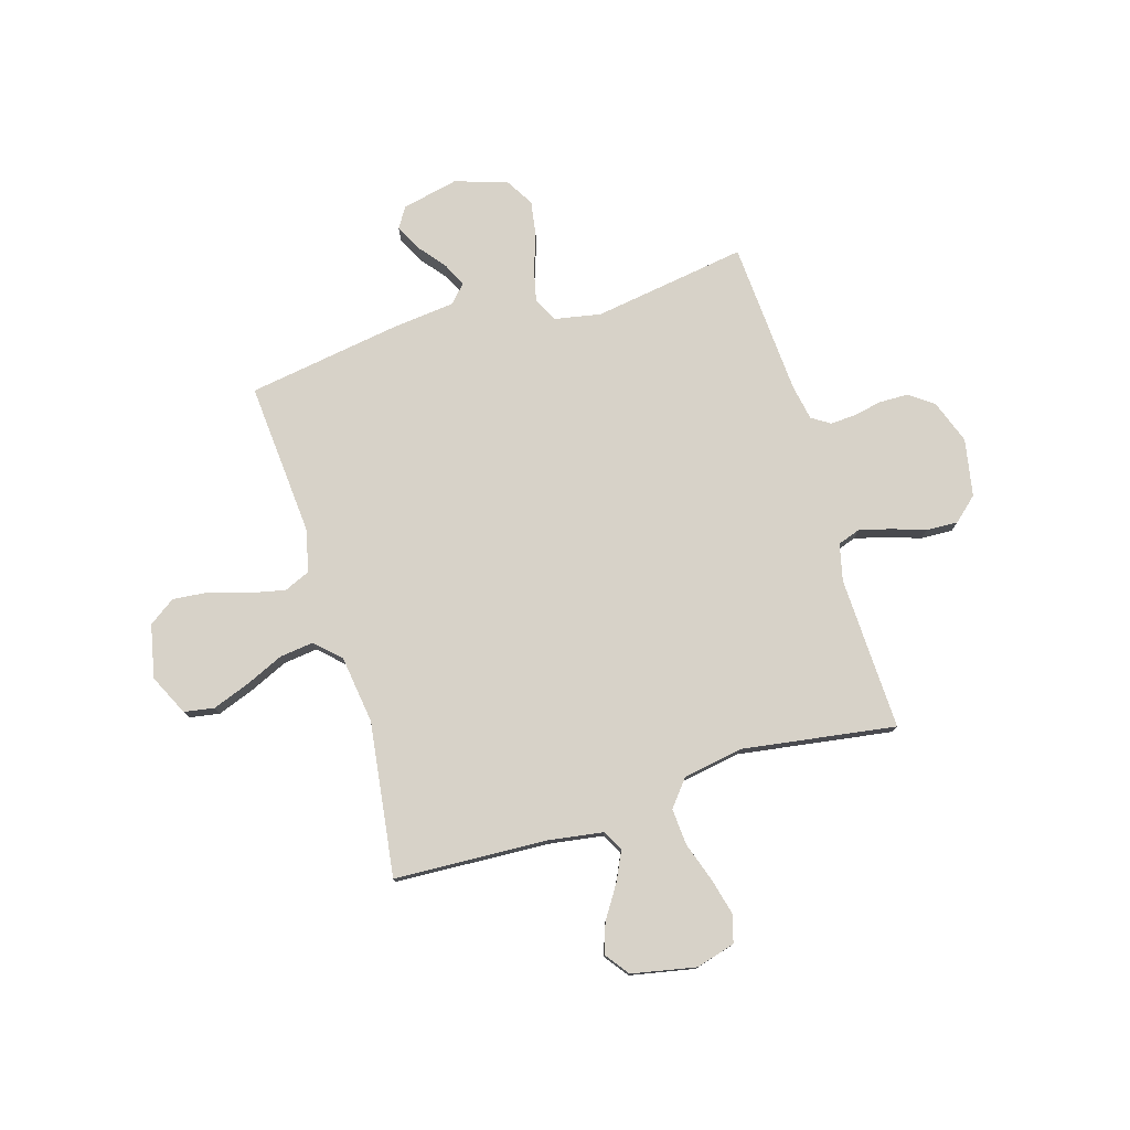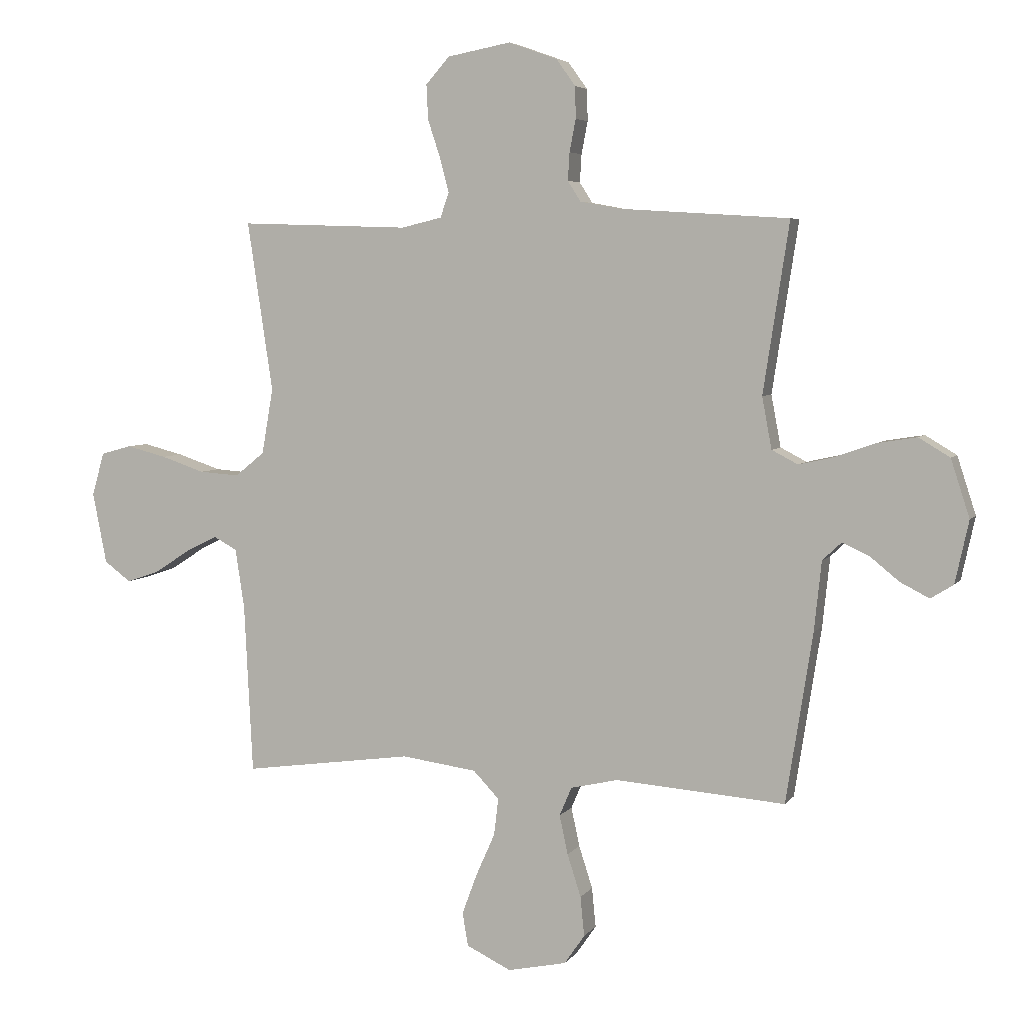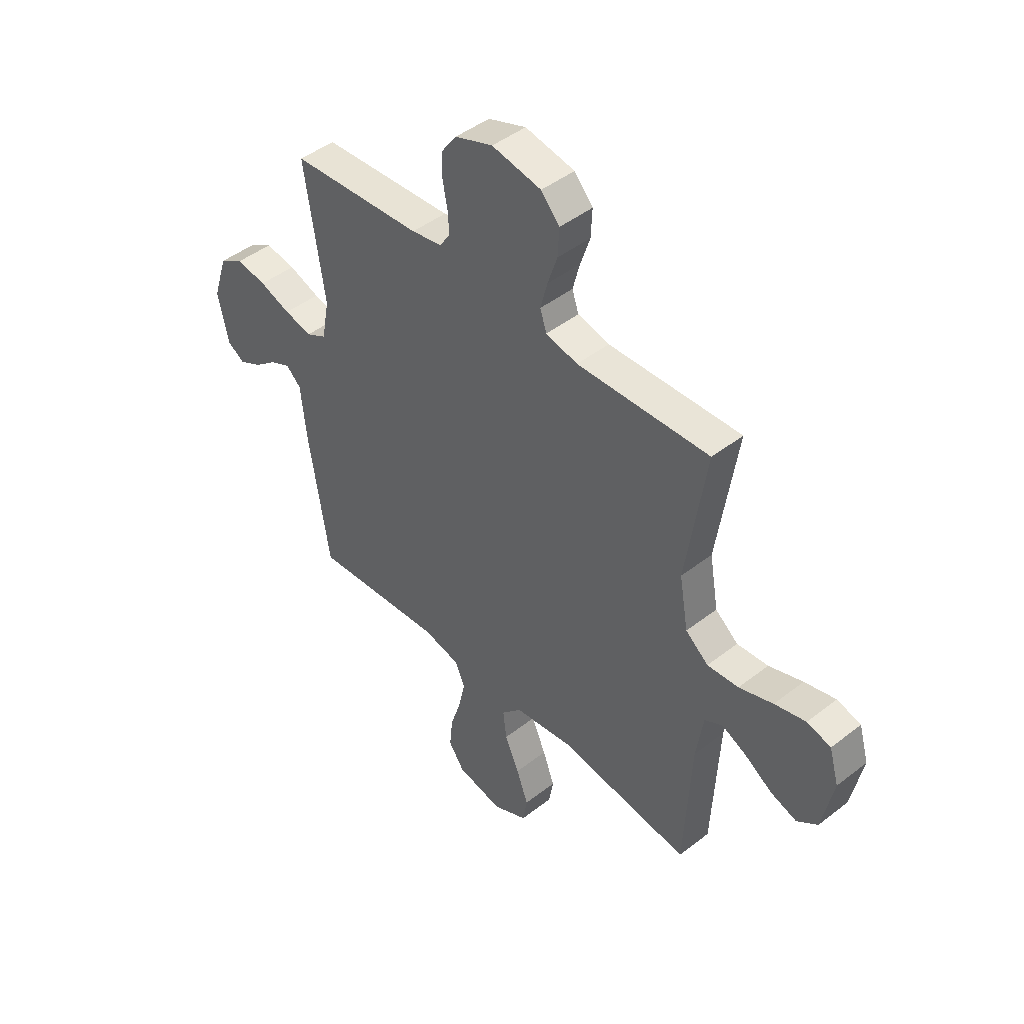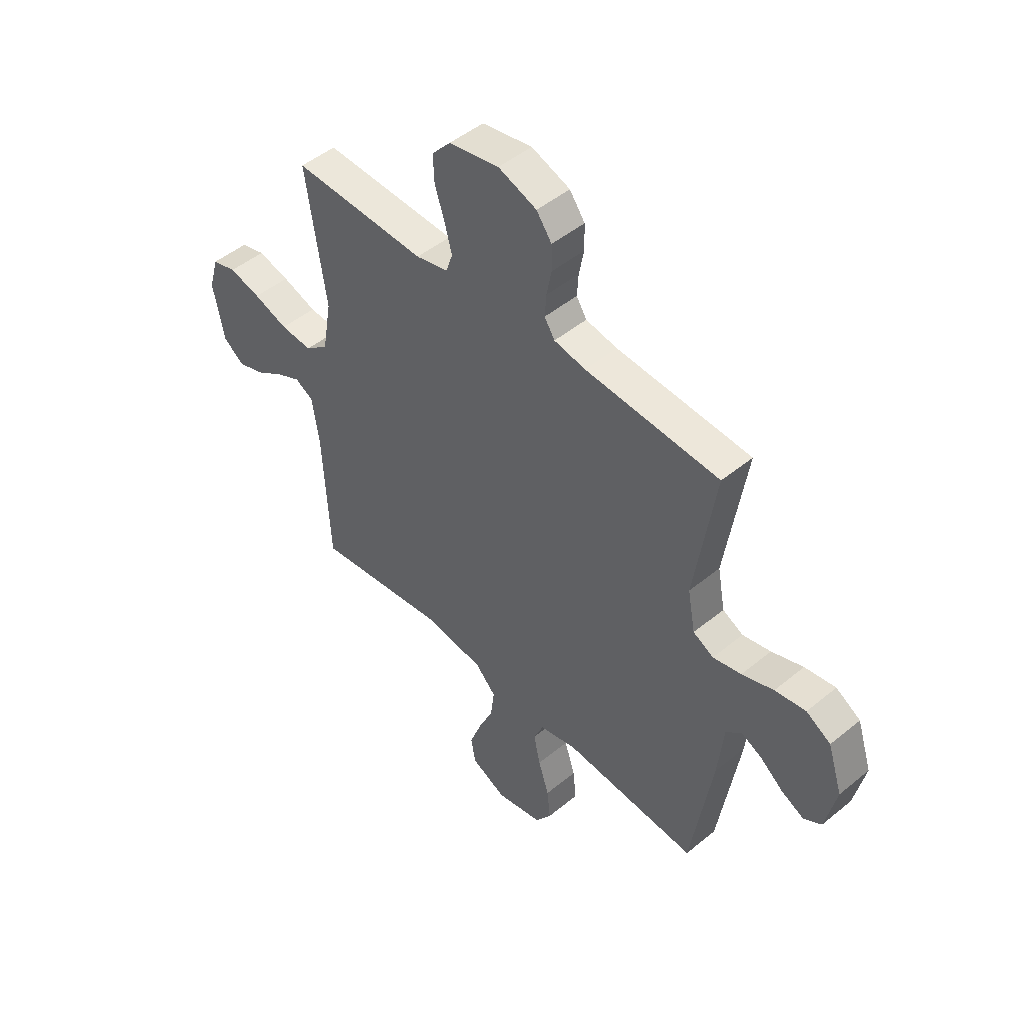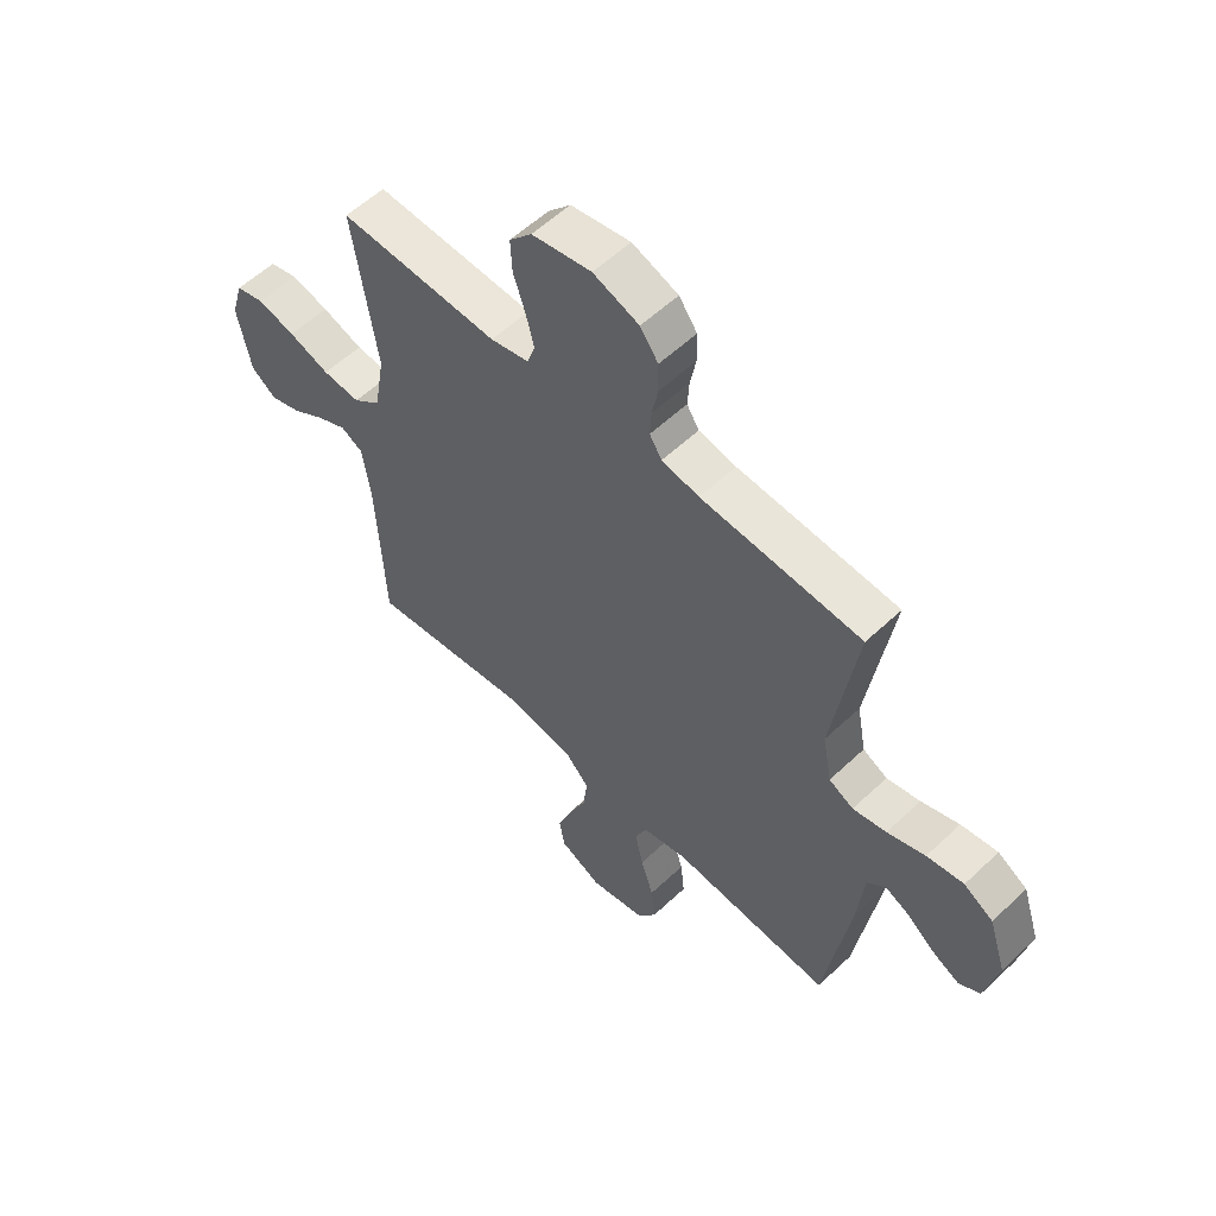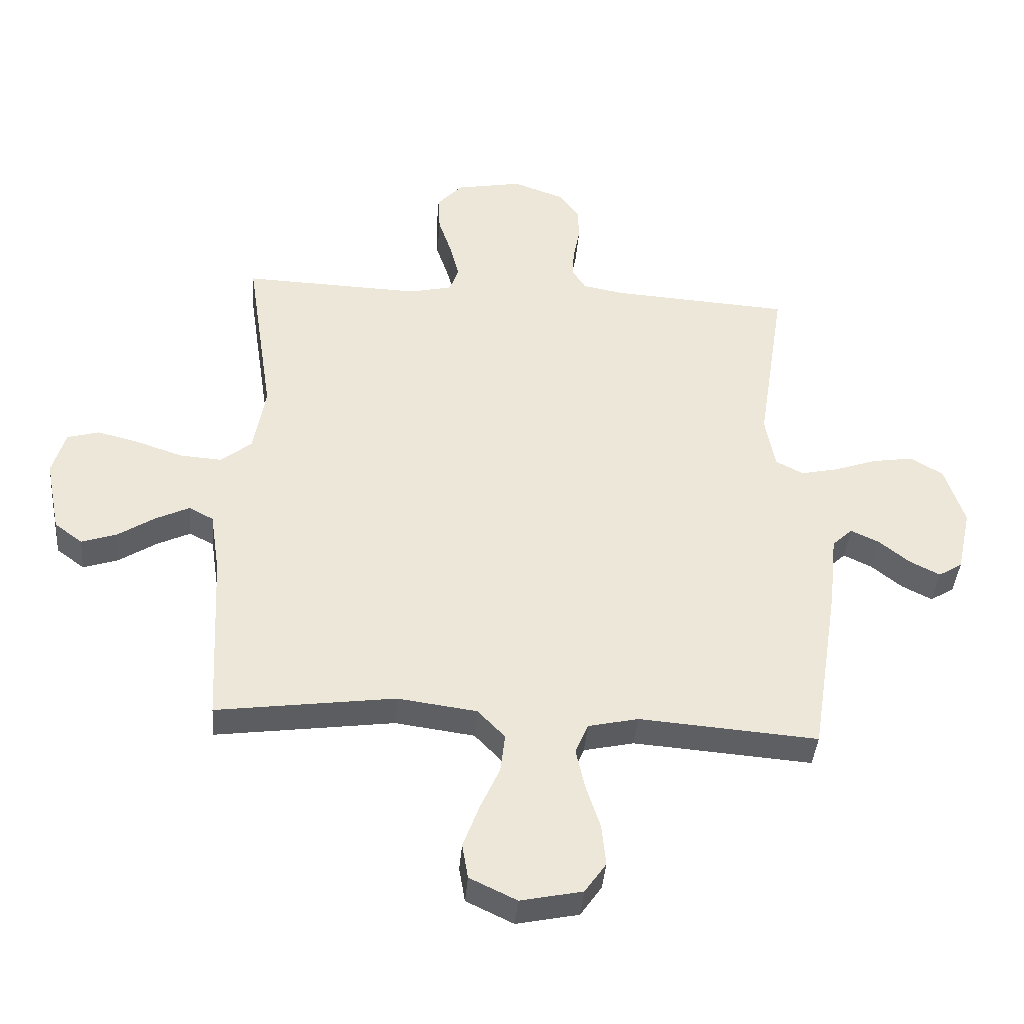
<metadata>
{"format":"obj","ext":"obj","renderer":"f3d","projection":"perspective","resolution":1024,"background":"white","views":[{"elev":77.4,"azim":-106.8,"up":"+Y"},{"elev":5.0,"azim":18.8,"up":"+Z"},{"elev":45.3,"azim":-132.0,"up":"+Z"},{"elev":48.1,"azim":47.3,"up":"+Z"},{"elev":56.9,"azim":45.6,"up":"+Z"},{"elev":-40.2,"azim":-4.7,"up":"+Z"}]}
</metadata>
<code>
v -0.5 0.07 -0.5
v -0.515 0.07 -0.2
v -0.531 0.07 -0.095
v -0.572 0.07 -0.073
v -0.628 0.07 -0.1
v -0.691 0.07 -0.141
v -0.75 0.07 -0.161
v -0.797 0.07 -0.126
v -0.822 0.07 0
v -0.8 0.07 0.076
v -0.746 0.07 0.091
v -0.675 0.07 0.073
v -0.598 0.07 0.047
v -0.527 0.07 0.042
v -0.475 0.07 0.084
v -0.455 0.07 0.2
v -0.5 0.07 0.5
v -0.2 0.07 0.49
v -0.128 0.07 0.507
v -0.113 0.07 0.551
v -0.129 0.07 0.612
v -0.151 0.07 0.678
v -0.154 0.07 0.74
v -0.112 0.07 0.787
v 0 0.07 0.808
v 0.086 0.07 0.777
v 0.12 0.07 0.73
v 0.121 0.07 0.674
v 0.11 0.07 0.617
v 0.107 0.07 0.568
v 0.13 0.07 0.532
v 0.2 0.07 0.519
v 0.5 0.07 0.5
v 0.454 0.07 0.2
v 0.471 0.07 0.109
v 0.517 0.07 0.085
v 0.58 0.07 0.099
v 0.651 0.07 0.124
v 0.72 0.07 0.135
v 0.775 0.07 0.102
v 0.808 0.07 0
v 0.784 0.07 -0.11
v 0.744 0.07 -0.135
v 0.693 0.07 -0.109
v 0.641 0.07 -0.067
v 0.594 0.07 -0.045
v 0.56 0.07 -0.077
v 0.547 0.07 -0.2
v 0.5 0.07 -0.5
v 0.2 0.07 -0.477
v 0.116 0.07 -0.496
v 0.094 0.07 -0.547
v 0.109 0.07 -0.616
v 0.133 0.07 -0.691
v 0.14 0.07 -0.761
v 0.104 0.07 -0.813
v 0 0.07 -0.835
v -0.079 0.07 -0.797
v -0.089 0.07 -0.738
v -0.062 0.07 -0.665
v -0.029 0.07 -0.591
v -0.021 0.07 -0.525
v -0.067 0.07 -0.477
v -0.2 0.07 -0.459
v -0.5 0 -0.5
v -0.515 0 -0.2
v -0.531 0 -0.095
v -0.572 0 -0.073
v -0.628 0 -0.1
v -0.691 0 -0.141
v -0.75 0 -0.161
v -0.797 0 -0.126
v -0.822 0 0
v -0.8 0 0.076
v -0.746 0 0.091
v -0.675 0 0.073
v -0.598 0 0.047
v -0.527 0 0.042
v -0.475 0 0.084
v -0.455 0 0.2
v -0.5 0 0.5
v -0.2 0 0.49
v -0.128 0 0.507
v -0.113 0 0.551
v -0.129 0 0.612
v -0.151 0 0.678
v -0.154 0 0.74
v -0.112 0 0.787
v 0 0 0.808
v 0.086 0 0.777
v 0.12 0 0.73
v 0.121 0 0.674
v 0.11 0 0.617
v 0.107 0 0.568
v 0.13 0 0.532
v 0.2 0 0.519
v 0.5 0 0.5
v 0.454 0 0.2
v 0.471 0 0.109
v 0.517 0 0.085
v 0.58 0 0.099
v 0.651 0 0.124
v 0.72 0 0.135
v 0.775 0 0.102
v 0.808 0 0
v 0.784 0 -0.11
v 0.744 0 -0.135
v 0.693 0 -0.109
v 0.641 0 -0.067
v 0.594 0 -0.045
v 0.56 0 -0.077
v 0.547 0 -0.2
v 0.5 0 -0.5
v 0.2 0 -0.477
v 0.116 0 -0.496
v 0.094 0 -0.547
v 0.109 0 -0.616
v 0.133 0 -0.691
v 0.14 0 -0.761
v 0.104 0 -0.813
v 0 0 -0.835
v -0.079 0 -0.797
v -0.089 0 -0.738
v -0.062 0 -0.665
v -0.029 0 -0.591
v -0.021 0 -0.525
v -0.067 0 -0.477
v -0.2 0 -0.459
f 59 60 61
f 58 59 61
f 57 58 61
f 56 57 61
f 55 56 61
f 54 55 61
f 53 54 61
f 52 53 61 62
f 51 52 62 63
f 47 48 49 50
f 51 63 64
f 50 51 64
f 47 50 64
f 43 44 45
f 42 43 45
f 41 42 45
f 40 41 45
f 39 40 45
f 38 39 45
f 37 38 45
f 36 37 45 46
f 64 1 2
f 47 64 2
f 46 47 2
f 36 46 2
f 35 36 2
f 27 28 29
f 26 27 29
f 25 26 29
f 24 25 29
f 23 24 29
f 22 23 29
f 21 22 29
f 20 21 29 30
f 19 20 30 31
f 16 17 18
f 19 31 32
f 18 19 32
f 16 18 32
f 15 16 32
f 11 12 13
f 10 11 13
f 9 10 13
f 8 9 13
f 7 8 13
f 6 7 13
f 5 6 13
f 4 5 13 14
f 32 33 34
f 15 32 34
f 14 15 34
f 4 14 34
f 3 4 34
f 2 3 34 35
f 125 124 123
f 125 123 122
f 125 122 121
f 125 121 120
f 125 120 119
f 125 119 118
f 125 118 117
f 126 125 117 116
f 127 126 116 115
f 114 113 112 111
f 128 127 115
f 128 115 114
f 128 114 111
f 109 108 107
f 109 107 106
f 109 106 105
f 109 105 104
f 109 104 103
f 109 103 102
f 109 102 101
f 110 109 101 100
f 66 65 128
f 66 128 111
f 66 111 110
f 66 110 100
f 66 100 99
f 93 92 91
f 93 91 90
f 93 90 89
f 93 89 88
f 93 88 87
f 93 87 86
f 93 86 85
f 94 93 85 84
f 95 94 84 83
f 82 81 80
f 96 95 83
f 96 83 82
f 96 82 80
f 96 80 79
f 77 76 75
f 77 75 74
f 77 74 73
f 77 73 72
f 77 72 71
f 77 71 70
f 77 70 69
f 78 77 69 68
f 98 97 96
f 98 96 79
f 98 79 78
f 98 78 68
f 98 68 67
f 99 98 67 66
f 1 65 66 2
f 2 66 67 3
f 3 67 68 4
f 4 68 69 5
f 5 69 70 6
f 6 70 71 7
f 7 71 72 8
f 8 72 73 9
f 9 73 74 10
f 10 74 75 11
f 11 75 76 12
f 12 76 77 13
f 13 77 78 14
f 14 78 79 15
f 15 79 80 16
f 16 80 81 17
f 17 81 82 18
f 18 82 83 19
f 19 83 84 20
f 20 84 85 21
f 21 85 86 22
f 22 86 87 23
f 23 87 88 24
f 24 88 89 25
f 25 89 90 26
f 26 90 91 27
f 27 91 92 28
f 28 92 93 29
f 29 93 94 30
f 30 94 95 31
f 31 95 96 32
f 32 96 97 33
f 33 97 98 34
f 34 98 99 35
f 35 99 100 36
f 36 100 101 37
f 37 101 102 38
f 38 102 103 39
f 39 103 104 40
f 40 104 105 41
f 41 105 106 42
f 42 106 107 43
f 43 107 108 44
f 44 108 109 45
f 45 109 110 46
f 46 110 111 47
f 47 111 112 48
f 48 112 113 49
f 49 113 114 50
f 50 114 115 51
f 51 115 116 52
f 52 116 117 53
f 53 117 118 54
f 54 118 119 55
f 55 119 120 56
f 56 120 121 57
f 57 121 122 58
f 58 122 123 59
f 59 123 124 60
f 60 124 125 61
f 61 125 126 62
f 62 126 127 63
f 63 127 128 64
f 64 128 65 1

</code>
